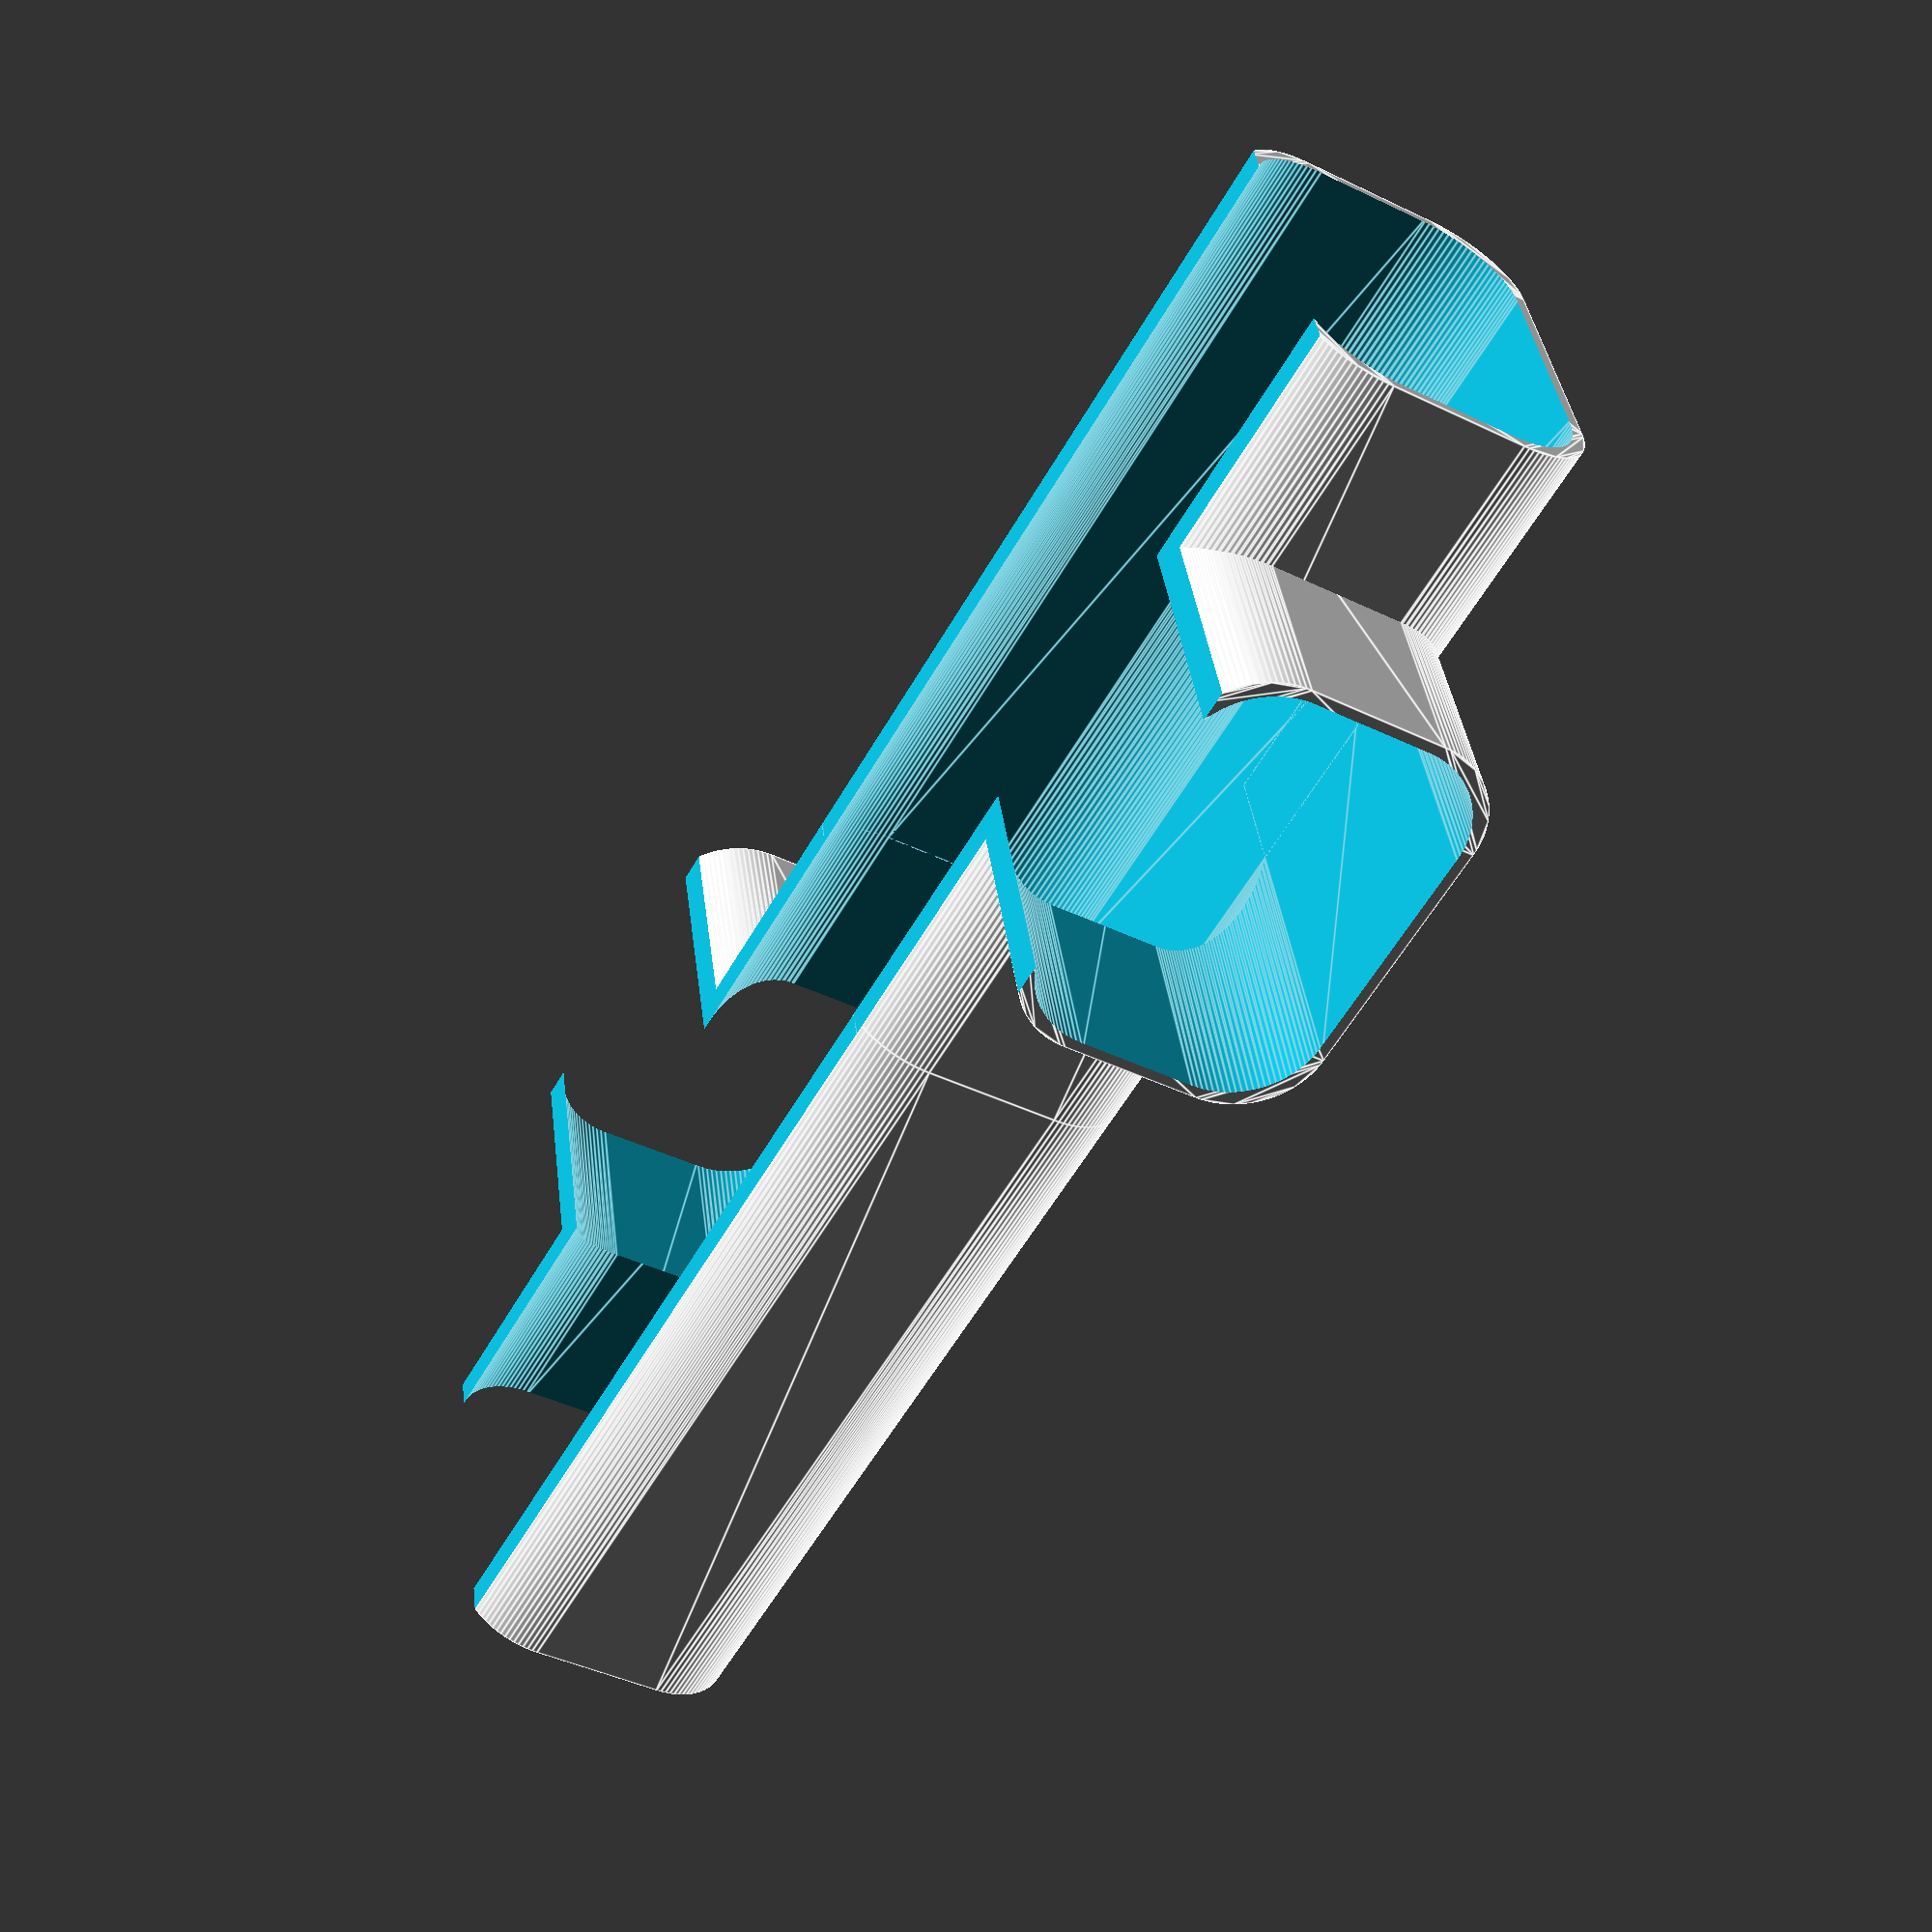
<openscad>
//$fs = 0.01;
//$fa = 0.01;
$fn = 100;
minkowski_circle = 16;
wallThickness = 4;
height = 155;

SingleTTube = 0;

//outerwidth1 = 78;
//outerheight1 = 58;
//height1 = 110;
//wallThickness1 = wallThickness;

outerwidth2 = 79 - minkowski_circle;
outerheight2 = 58 - minkowski_circle;
wallThickness2 = wallThickness;

T_Tube();
if(!SingleTTube)
{
    translate([height,0,0])
    rotate([0,0,180])
    T_Tube();
}


module T_Tube()
{
    difference()
{
    union()
    {
        translate([-height/2,0,0])
        rotate([90,0,90]) 
        solidTube(outerwidth2,outerheight2,wallThickness2,height);
       
        translate([0,height/2,0])
        rotate([90,0,0]) 
        solidTube(outerwidth2,outerheight2,wallThickness2,height/2); 
    }

    union()
    {
        translate([-height/2-2,0,0])
        rotate([90,0,90]) 
        solidTube(outerwidth2-wallThickness,outerheight2-wallThickness,wallThickness,height+4);
       
        translate([0,height/2+2,0])
        rotate([90,0,0]) 
        solidTube(outerwidth2-wallThickness,outerheight2-wallThickness,wallThickness,height/2+4); 
    }
    
    translate([0,0,height/2+28])
    cube(height + 4, center = true);
    
}
}

module solidTube(outerwidth, outerheight, wallThickness, height)
{
    linear_extrude(height,true)
    minkowski()
    {
        square([outerwidth-minkowski_circle, outerheight-minkowski_circle],true);
        circle(minkowski_circle);
    }
}
</openscad>
<views>
elev=221.7 azim=166.5 roll=120.4 proj=p view=edges
</views>
